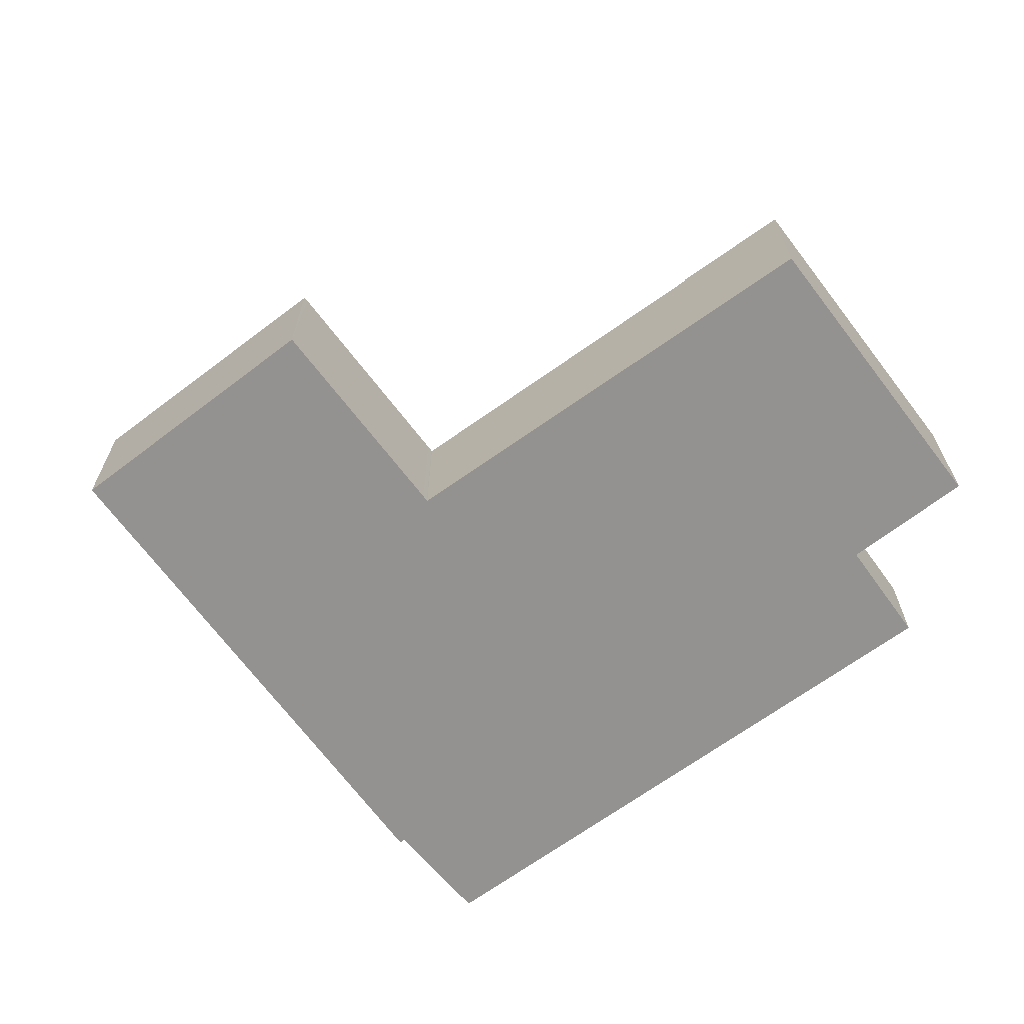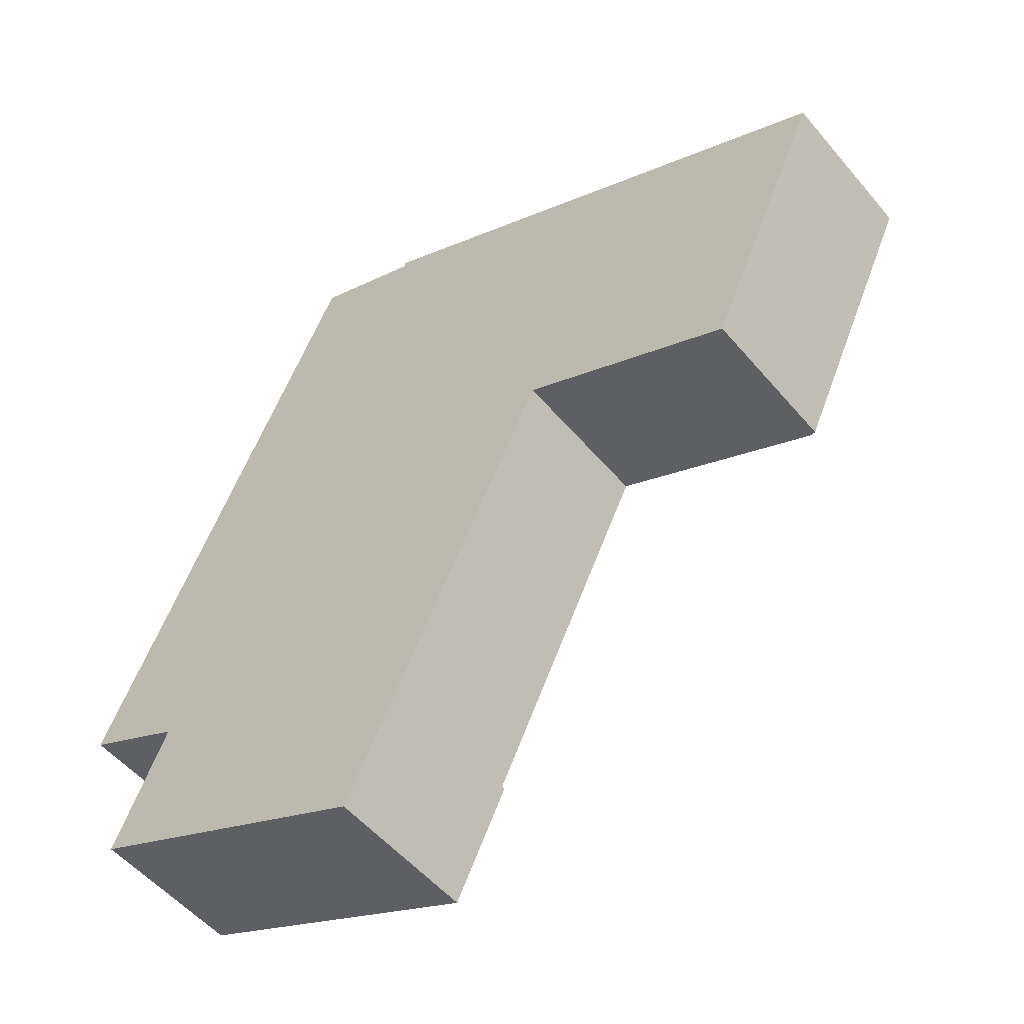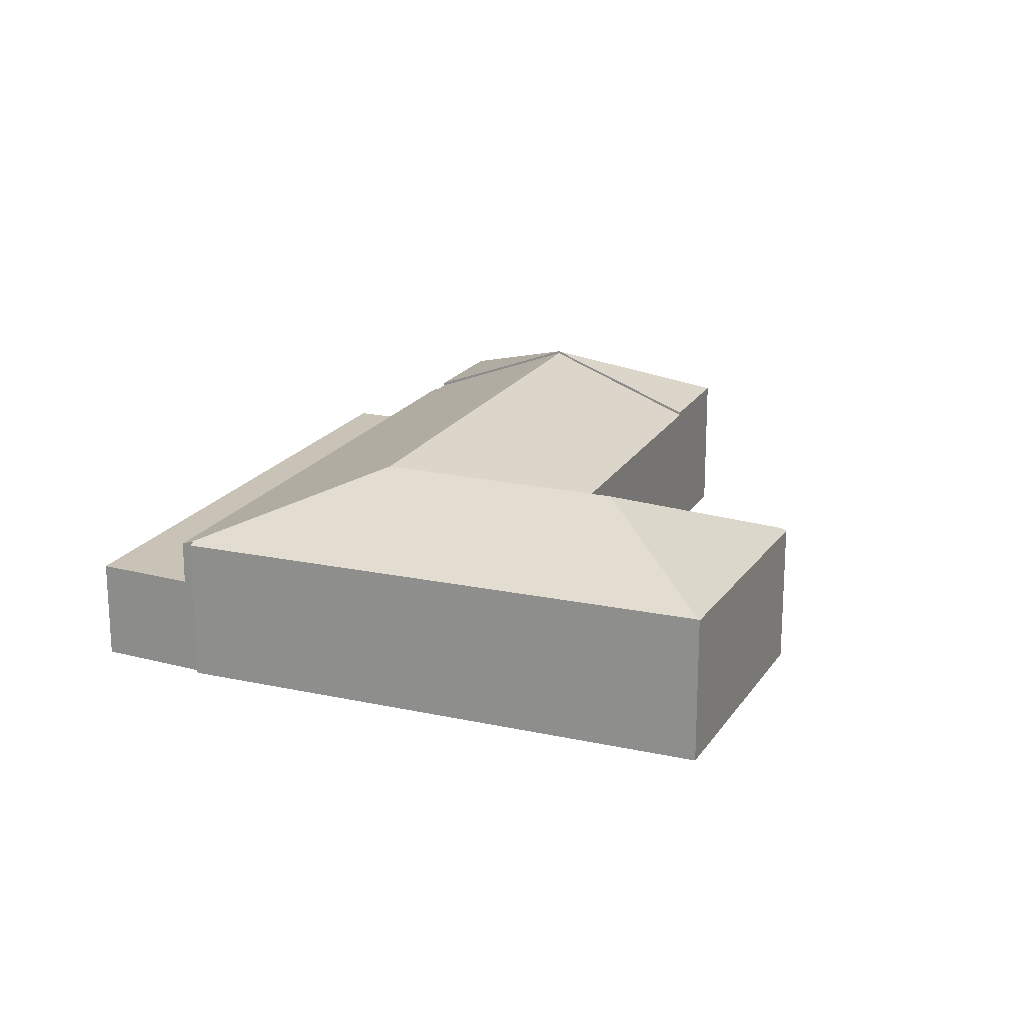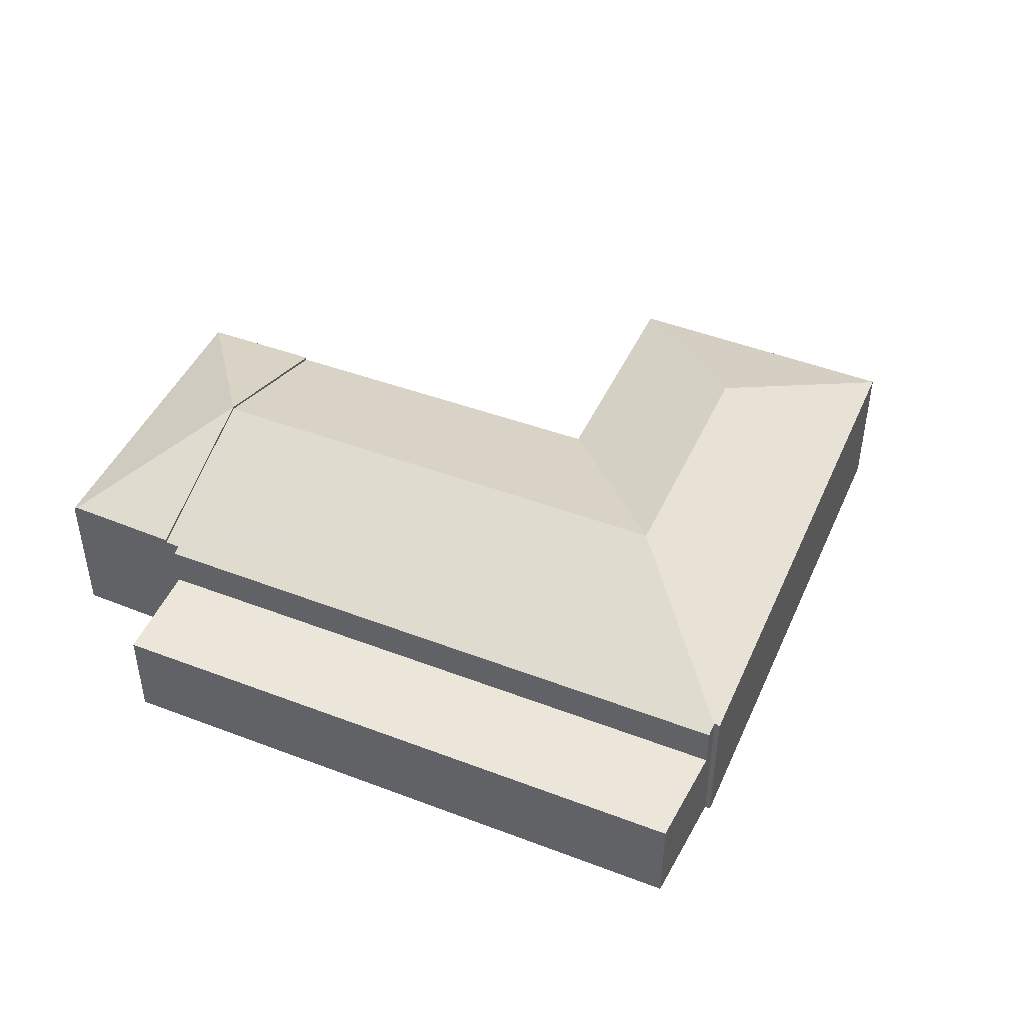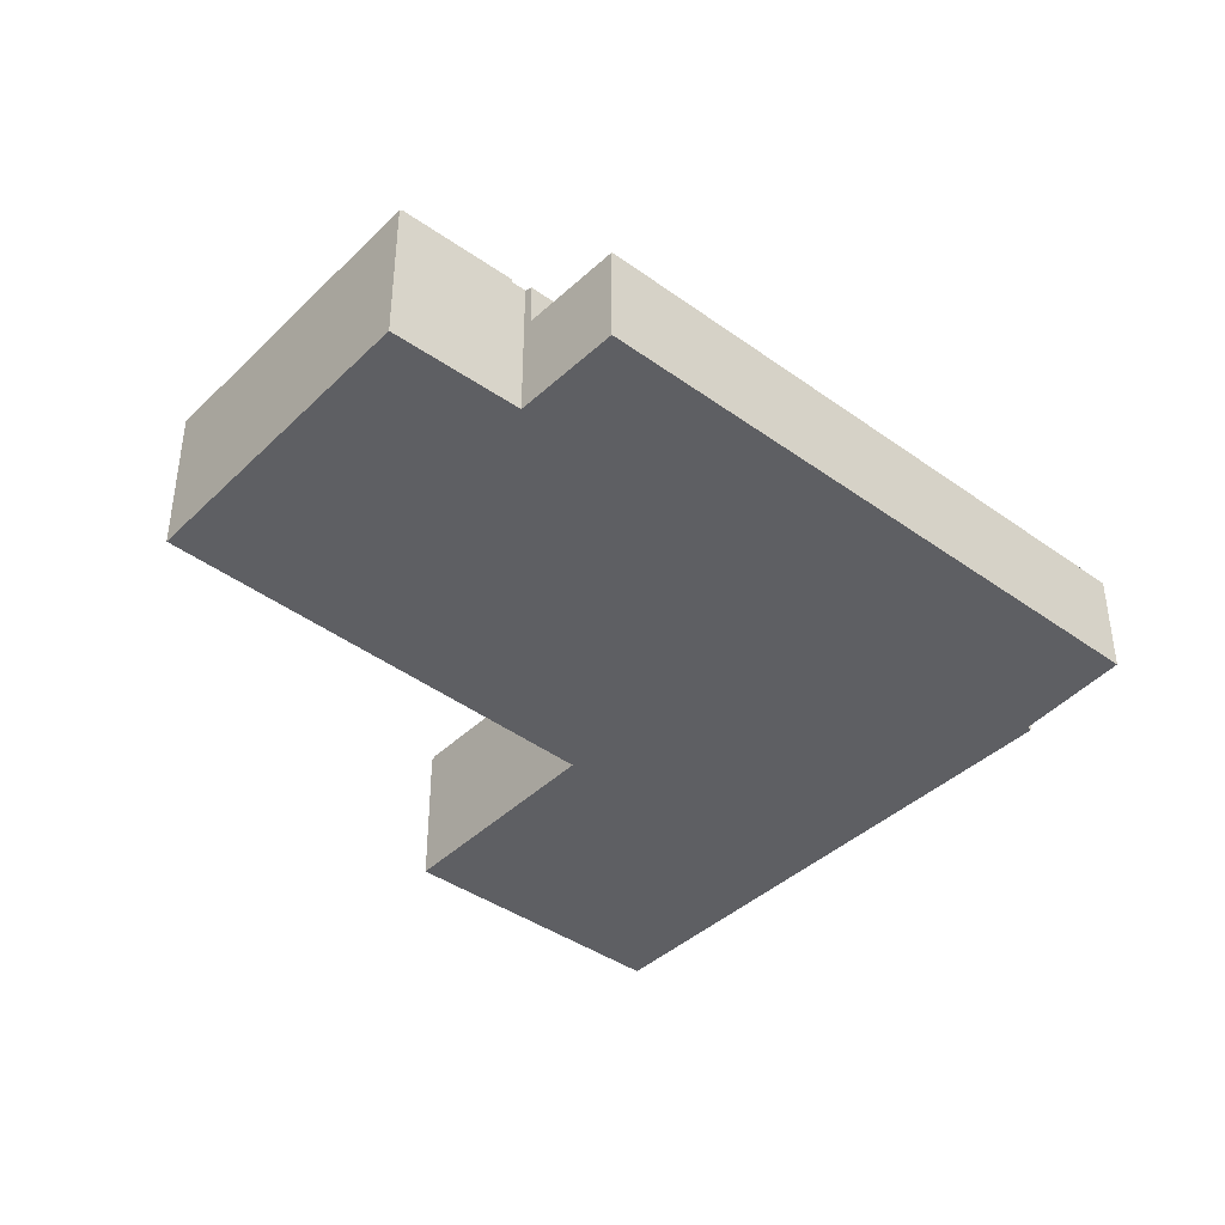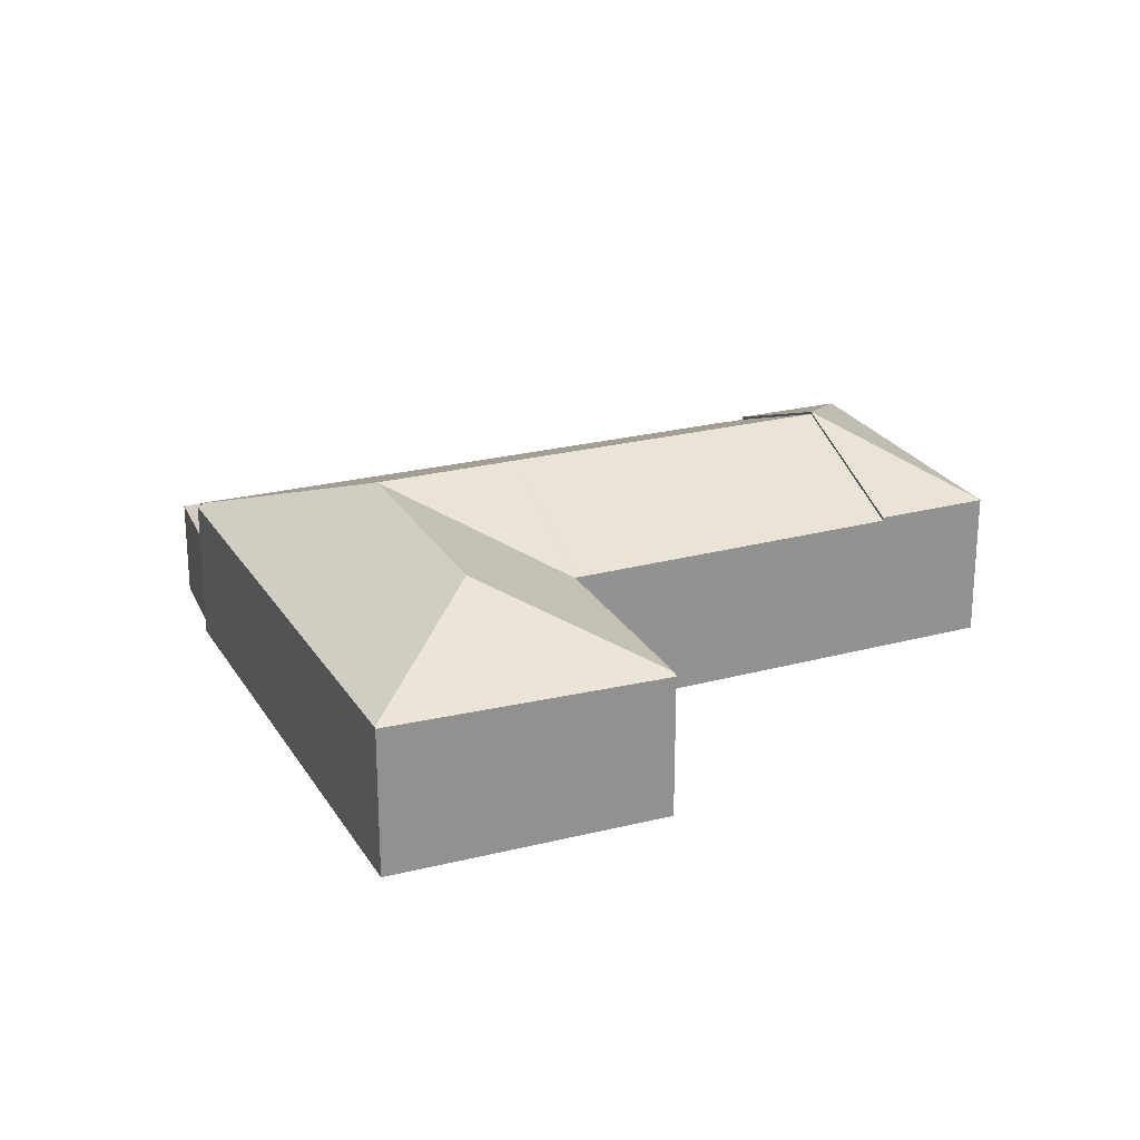
<metadata>
{"format":"obj","ext":"obj","renderer":"f3d","projection":"perspective","resolution":1024,"background":"white","views":[{"elev":-66.4,"azim":151.5,"up":"+Y"},{"elev":-52.4,"azim":38.8,"up":"+Z"},{"elev":19.5,"azim":47.8,"up":"+Y"},{"elev":46.8,"azim":-41.5,"up":"+Y"},{"elev":-41.3,"azim":-106.3,"up":"+Y"},{"elev":23.8,"azim":91.5,"up":"+Y"}]}
</metadata>
<code>
v  8.958 3.326 -4.471
v  8.94 4.757 4.239
v  12.41 3.315 2.639
v  5.525 4.746 -2.943
v  12.46 3.32 2.742
v  2.14 3.343 -1.415
v  2.278 3.34 -1.102
v  2.106 3.267 -1.019
v  5.332 3.256 5.905
v  10.42 4.755 7.347
v  8.135 3.259 11.92
v  8.382 3.358 11.82
v  8.426 3.359 11.81
v  15.46 3.349 8.585
v  8.475 3.305 11.92
v  14.05 4.752 5.67
v  15.61 4.752 4.948
v  19.88 3.376 6.475
v  19.91 3.362 6.461
v  17.28 3.271 0.548
v  17.17 3.324 0.599
v  12.6 3.312 2.678
v  12.48 3.312 2.733
v  12.46 -1.679e-16 2.742
v  12.48 -1.673e-16 2.733
v  8.958 2.738e-16 -4.471
v  5.525 1.802e-16 -2.943
v  2.14 8.664e-17 -1.415
v  2.278 6.748e-17 -1.102
v  2.106 6.24e-17 -1.019
v  17.28 -3.356e-17 0.548
v  17.17 -3.668e-17 0.599
v  12.6 -1.64e-16 2.678
v  12.41 -1.616e-16 2.639
v  19.91 -3.956e-16 6.461
v  5.332 -3.616e-16 5.905
v  8.135 -7.3e-16 11.92
v  8.426 -7.23e-16 11.81
v  8.475 -7.301e-16 11.92
v  8.382 -7.241e-16 11.82
v  15.46 -5.257e-16 8.585
v  19.88 -3.965e-16 6.475
v  0 2.283 1.398e-16
v  5.332 2.283 5.905
v  2.106 2.283 -1.019
v  5.95 2.283 12.77
v  8.135 2.283 11.92
v  0 0 0
v  5.95 -7.819e-16 12.77
v  1.075 3.438 -3.831
v  2.14 3.417 -1.415
v  5.525 4.803 -2.943
v  7.769 3.395 -6.923
v  8.958 3.401 -4.471
v  1.042 3.395 -3.907
v  1.042 2.392e-16 -3.907
v  1.075 2.346e-16 -3.831
v  7.769 4.239e-16 -6.923
g defaultobject
f 1 2 3
f 2 1 4
f 2 5 3
f 6 2 4
f 2 6 7
f 2 7 8
f 2 8 9
f 2 9 10
f 10 9 11
f 10 11 12
f 10 12 13
f 14 13 15
f 13 14 10
f 10 14 16
f 16 14 17
f 17 14 18
f 19 17 18
f 17 19 20
f 17 20 21
f 22 17 21
f 17 22 23
f 17 23 16
f 16 23 10
f 5 10 23
f 10 5 2
f 23 24 5
f 24 23 25
f 26 4 1
f 4 26 6
f 6 26 27
f 6 27 28
f 29 8 7
f 8 29 30
f 31 21 20
f 21 31 22
f 22 31 32
f 22 32 33
f 22 33 23
f 23 33 25
f 24 3 5
f 3 24 1
f 1 24 26
f 26 24 34
f 35 20 19
f 20 35 31
f 28 7 6
f 7 28 29
f 30 9 8
f 9 30 36
f 9 36 11
f 11 36 37
f 38 15 13
f 15 38 39
f 11 13 12
f 13 11 38
f 38 11 37
f 38 37 40
f 39 14 15
f 14 39 41
f 14 41 18
f 18 41 42
f 18 42 19
f 19 42 35
f 42 31 35
f 31 42 41
f 31 41 39
f 31 39 32
f 32 39 33
f 33 39 38
f 33 38 40
f 33 40 37
f 33 37 24
f 24 37 36
f 33 24 25
f 24 36 34
f 34 36 26
f 26 36 29
f 29 36 30
f 26 29 27
f 28 27 29
f 43 44 45
f 44 43 46
f 44 46 47
f 48 46 43
f 46 48 49
f 49 47 46
f 47 49 37
f 37 44 47
f 44 37 36
f 44 36 45
f 45 36 30
f 30 43 45
f 43 30 48
f 30 49 48
f 49 30 36
f 49 36 37
f 50 51 52
f 53 52 54
f 55 52 53
f 52 55 50
f 55 51 50
f 51 55 56
f 51 56 28
f 28 56 57
f 28 52 51
f 52 28 54
f 54 28 27
f 54 27 26
f 26 53 54
f 53 26 58
f 58 55 53
f 55 58 56
f 58 57 56
f 57 58 28
f 28 58 27
f 27 58 26

</code>
